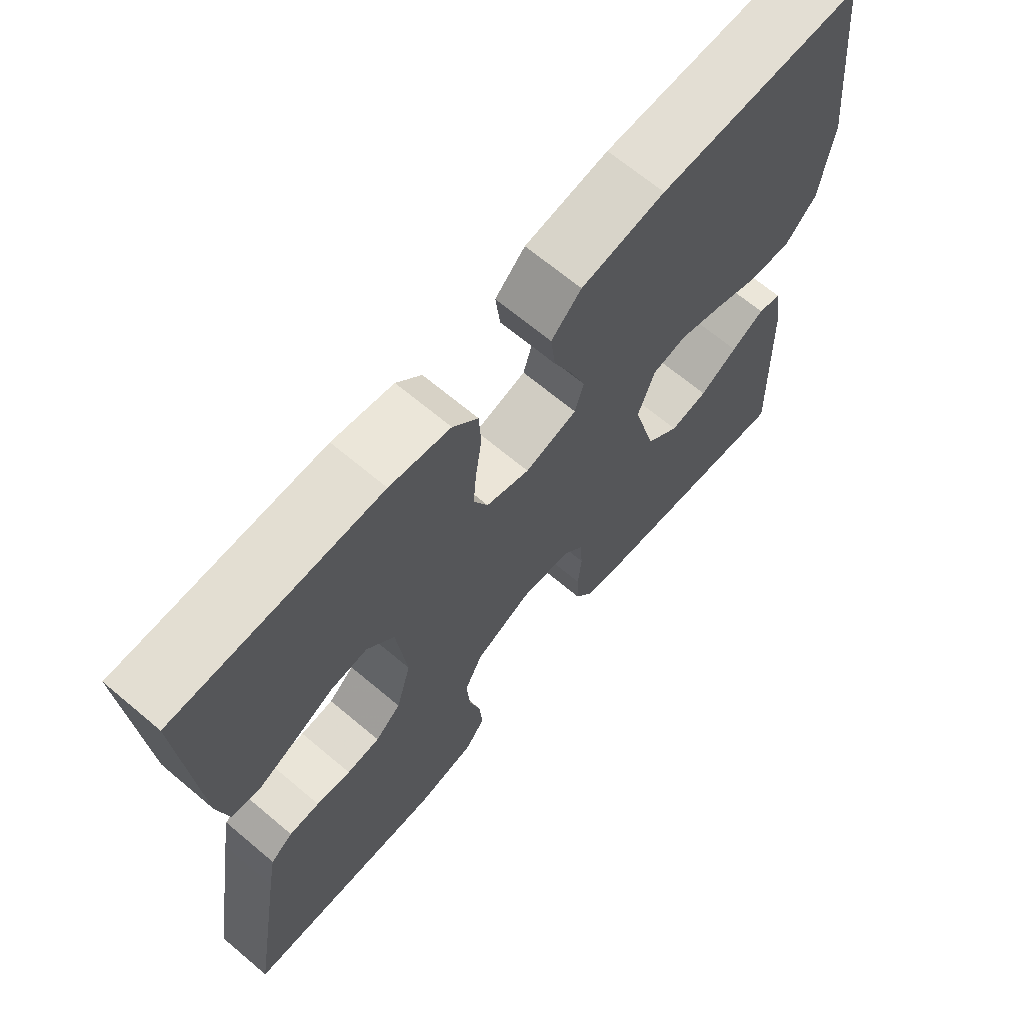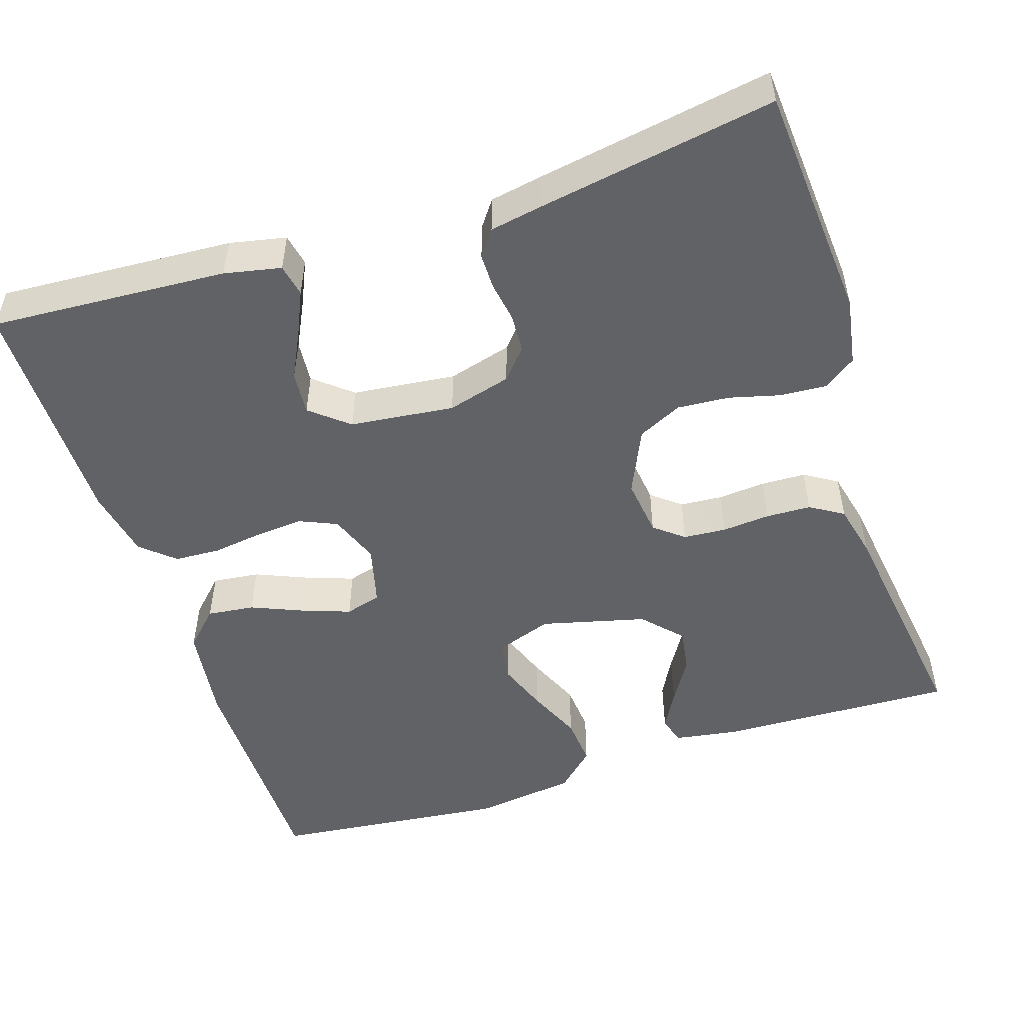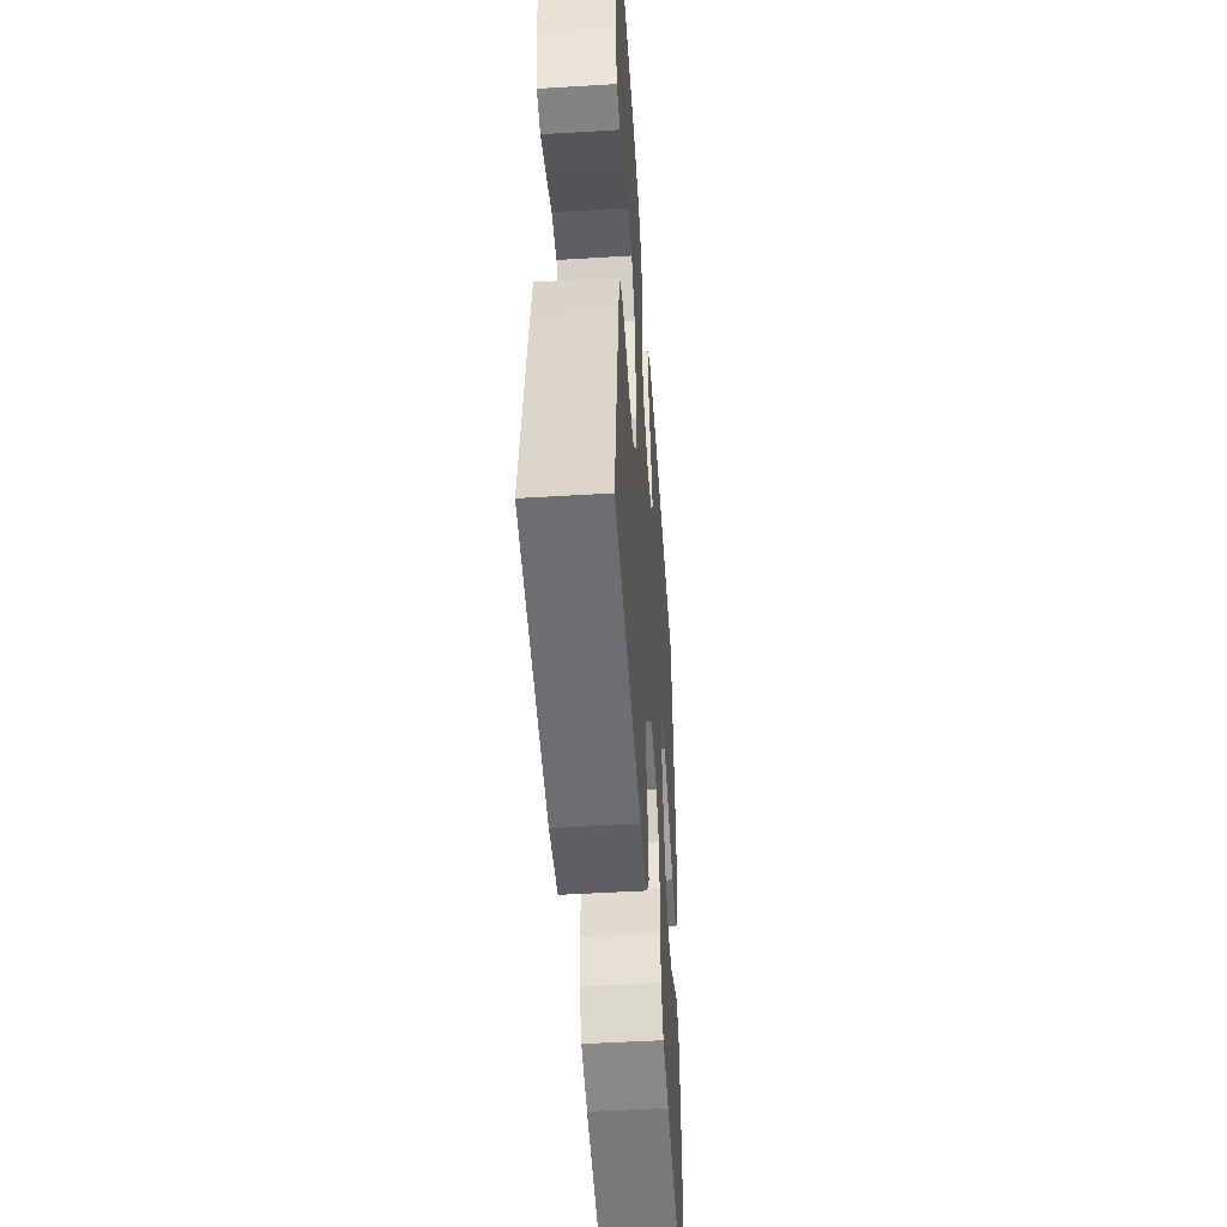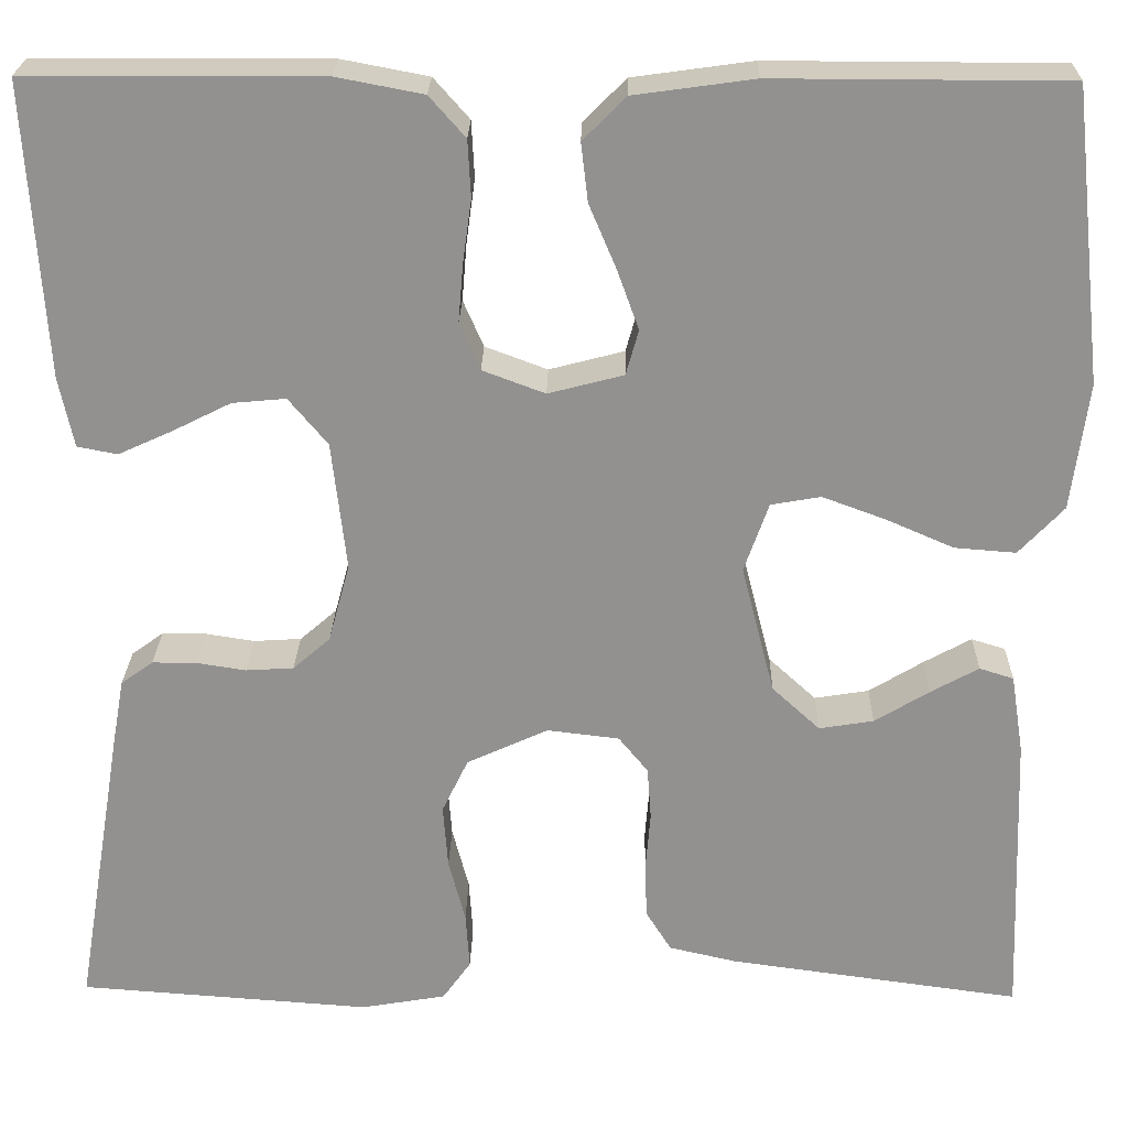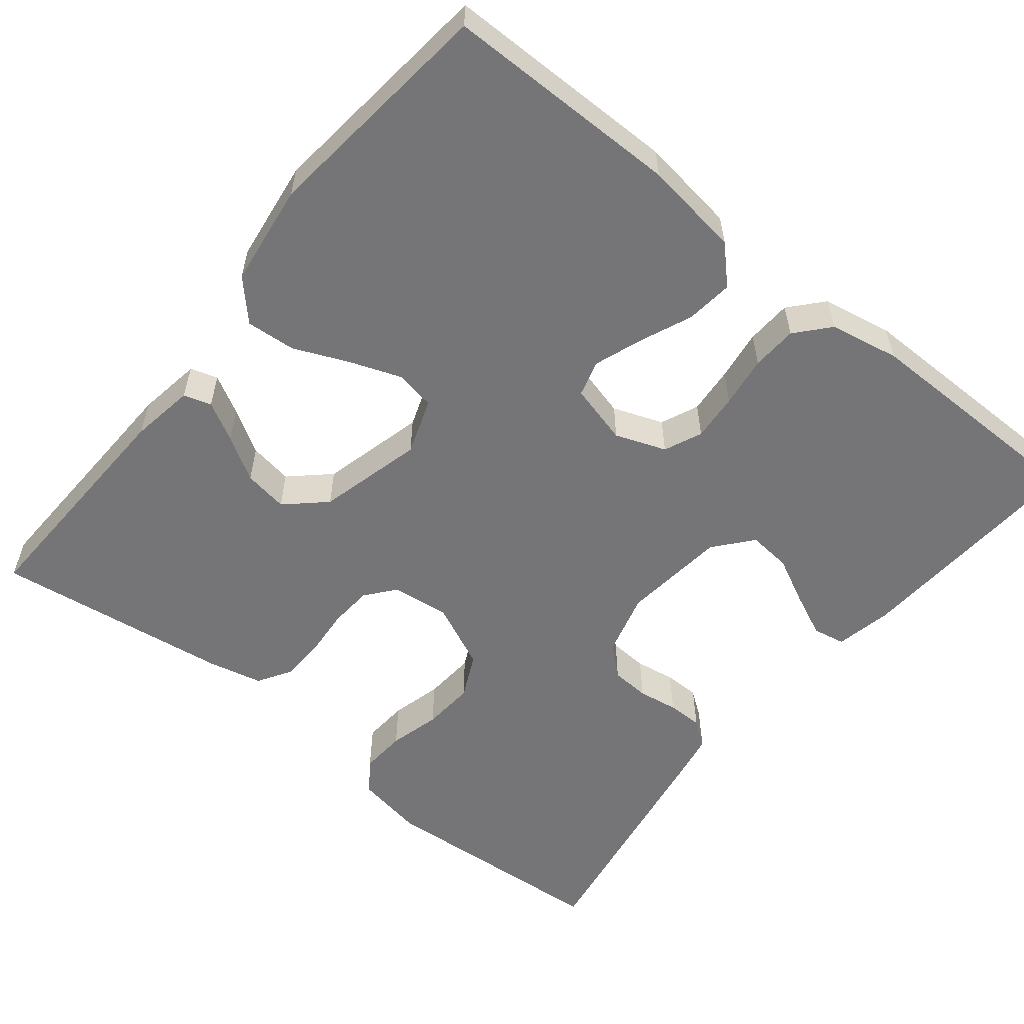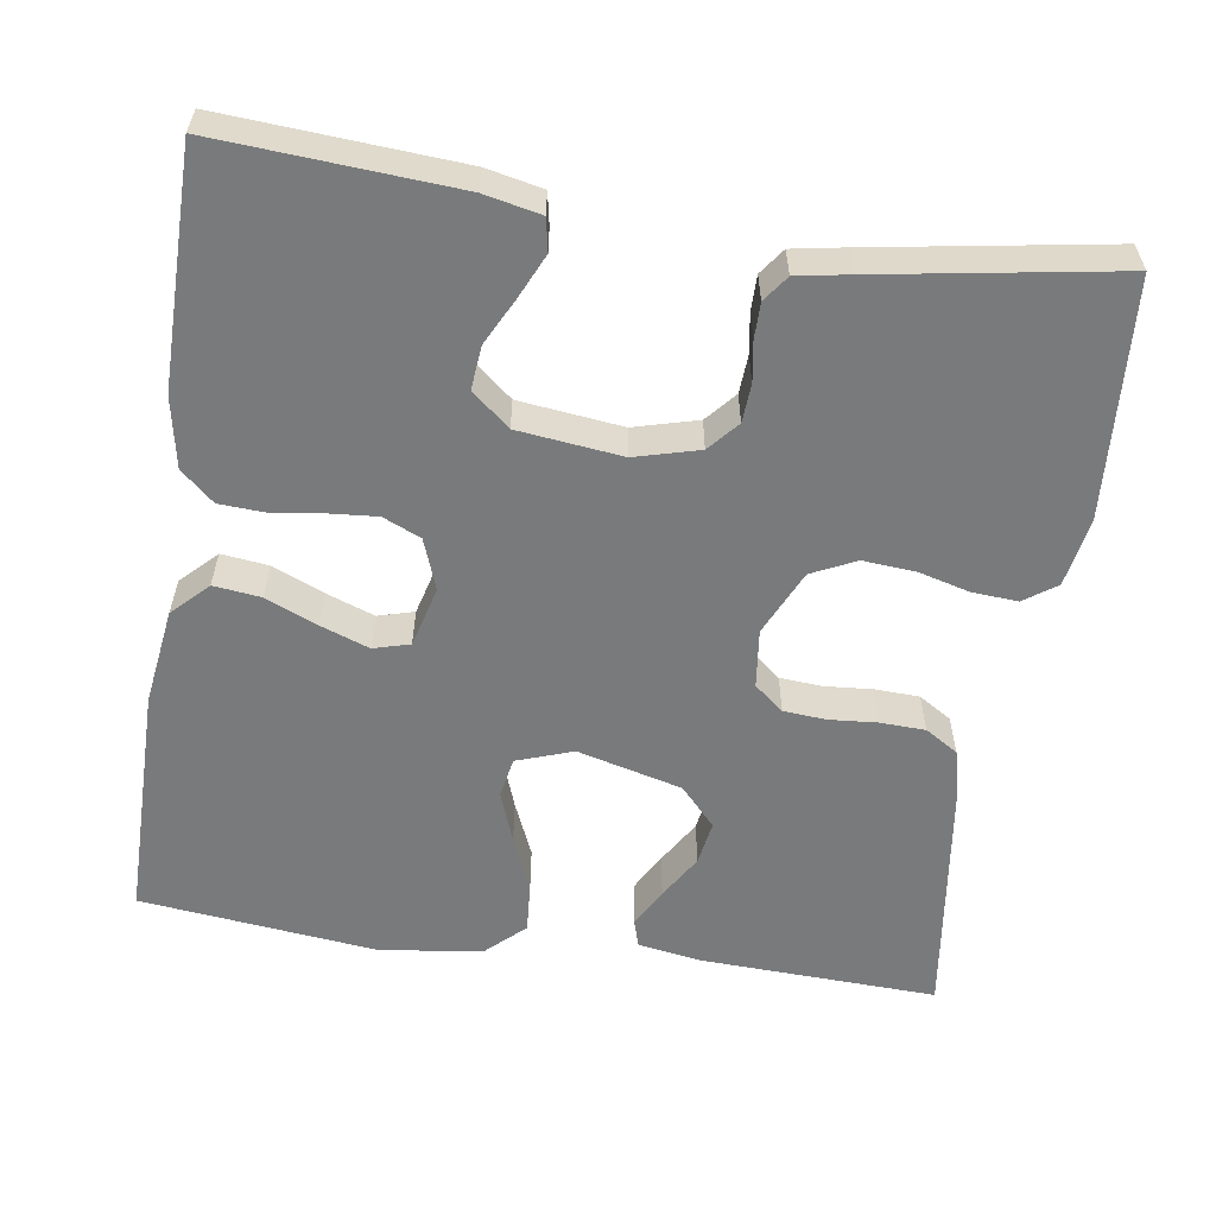
<metadata>
{"format":"obj","ext":"obj","renderer":"f3d","projection":"perspective","resolution":1024,"background":"white","views":[{"elev":67.5,"azim":130.1,"up":"+Z"},{"elev":-50.6,"azim":108.1,"up":"+Y"},{"elev":-50.2,"azim":93.8,"up":"+Z"},{"elev":23.8,"azim":-178.9,"up":"+Z"},{"elev":-56.6,"azim":-38.9,"up":"+Y"},{"elev":-58.0,"azim":81.3,"up":"+Y"}]}
</metadata>
<code>
v -0.5 0.07 0.5
v -0.2 0.07 0.501
v -0.077 0.07 0.484
v -0.033 0.07 0.44
v -0.04 0.07 0.38
v -0.068 0.07 0.314
v -0.09 0.07 0.253
v -0.077 0.07 0.207
v 0 0.07 0.187
v 0.064 0.07 0.211
v 0.085 0.07 0.259
v 0.08 0.07 0.319
v 0.071 0.07 0.384
v 0.074 0.07 0.442
v 0.111 0.07 0.484
v 0.2 0.07 0.501
v 0.5 0.07 0.5
v 0.481 0.07 0.2
v 0.466 0.07 0.128
v 0.425 0.07 0.12
v 0.37 0.07 0.145
v 0.31 0.07 0.175
v 0.255 0.07 0.18
v 0.215 0.07 0.132
v 0.2 0.07 0
v 0.222 0.07 -0.081
v 0.26 0.07 -0.114
v 0.309 0.07 -0.117
v 0.36 0.07 -0.109
v 0.405 0.07 -0.109
v 0.438 0.07 -0.133
v 0.45 0.07 -0.2
v 0.5 0.07 -0.5
v 0.2 0.07 -0.522
v 0.113 0.07 -0.507
v 0.084 0.07 -0.466
v 0.088 0.07 -0.408
v 0.105 0.07 -0.343
v 0.11 0.07 -0.277
v 0.083 0.07 -0.221
v 0 0.07 -0.183
v -0.074 0.07 -0.192
v -0.104 0.07 -0.229
v -0.108 0.07 -0.283
v -0.103 0.07 -0.344
v -0.105 0.07 -0.401
v -0.131 0.07 -0.443
v -0.2 0.07 -0.459
v -0.5 0.07 -0.5
v -0.489 0.07 -0.2
v -0.476 0.07 -0.119
v -0.441 0.07 -0.108
v -0.392 0.07 -0.135
v -0.336 0.07 -0.169
v -0.28 0.07 -0.178
v -0.231 0.07 -0.133
v -0.197 0.07 0
v -0.222 0.07 0.071
v -0.273 0.07 0.08
v -0.338 0.07 0.056
v -0.407 0.07 0.026
v -0.47 0.07 0.021
v -0.516 0.07 0.07
v -0.533 0.07 0.2
v -0.5 0 0.5
v -0.2 0 0.501
v -0.077 0 0.484
v -0.033 0 0.44
v -0.04 0 0.38
v -0.068 0 0.314
v -0.09 0 0.253
v -0.077 0 0.207
v 0 0 0.187
v 0.064 0 0.211
v 0.085 0 0.259
v 0.08 0 0.319
v 0.071 0 0.384
v 0.074 0 0.442
v 0.111 0 0.484
v 0.2 0 0.501
v 0.5 0 0.5
v 0.481 0 0.2
v 0.466 0 0.128
v 0.425 0 0.12
v 0.37 0 0.145
v 0.31 0 0.175
v 0.255 0 0.18
v 0.215 0 0.132
v 0.2 0 0
v 0.222 0 -0.081
v 0.26 0 -0.114
v 0.309 0 -0.117
v 0.36 0 -0.109
v 0.405 0 -0.109
v 0.438 0 -0.133
v 0.45 0 -0.2
v 0.5 0 -0.5
v 0.2 0 -0.522
v 0.113 0 -0.507
v 0.084 0 -0.466
v 0.088 0 -0.408
v 0.105 0 -0.343
v 0.11 0 -0.277
v 0.083 0 -0.221
v 0 0 -0.183
v -0.074 0 -0.192
v -0.104 0 -0.229
v -0.108 0 -0.283
v -0.103 0 -0.344
v -0.105 0 -0.401
v -0.131 0 -0.443
v -0.2 0 -0.459
v -0.5 0 -0.5
v -0.489 0 -0.2
v -0.476 0 -0.119
v -0.441 0 -0.108
v -0.392 0 -0.135
v -0.336 0 -0.169
v -0.28 0 -0.178
v -0.231 0 -0.133
v -0.197 0 0
v -0.222 0 0.071
v -0.273 0 0.08
v -0.338 0 0.056
v -0.407 0 0.026
v -0.47 0 0.021
v -0.516 0 0.07
v -0.533 0 0.2
f 4 5 6
f 3 4 6
f 2 3 6
f 1 2 6
f 64 1 6
f 63 64 6
f 62 63 6
f 61 62 6
f 60 61 6
f 59 60 6 7
f 58 59 7 8
f 57 58 8 9
f 56 57 9 10
f 52 53 54
f 51 52 54
f 50 51 54
f 49 50 54
f 48 49 54
f 47 48 54
f 46 47 54
f 45 46 54
f 44 45 54 55
f 43 44 55 56
f 36 37 38
f 35 36 38
f 34 35 38
f 33 34 38
f 32 33 38
f 31 32 38
f 30 31 38
f 29 30 38
f 28 29 38
f 27 28 38 39
f 26 27 39 40
f 20 21 22
f 19 20 22
f 18 19 22
f 17 18 22
f 16 17 22
f 15 16 22
f 14 15 22
f 13 14 22
f 12 13 22
f 11 12 22 23
f 10 11 23 24
f 42 43 56 10
f 10 24 25
f 42 10 25
f 41 42 25
f 25 26 40 41
f 70 69 68
f 70 68 67
f 70 67 66
f 70 66 65
f 70 65 128
f 70 128 127
f 70 127 126
f 70 126 125
f 70 125 124
f 71 70 124 123
f 72 71 123 122
f 73 72 122 121
f 74 73 121 120
f 118 117 116
f 118 116 115
f 118 115 114
f 118 114 113
f 118 113 112
f 118 112 111
f 118 111 110
f 118 110 109
f 119 118 109 108
f 120 119 108 107
f 102 101 100
f 102 100 99
f 102 99 98
f 102 98 97
f 102 97 96
f 102 96 95
f 102 95 94
f 102 94 93
f 102 93 92
f 103 102 92 91
f 104 103 91 90
f 86 85 84
f 86 84 83
f 86 83 82
f 86 82 81
f 86 81 80
f 86 80 79
f 86 79 78
f 86 78 77
f 86 77 76
f 87 86 76 75
f 88 87 75 74
f 74 120 107 106
f 89 88 74
f 89 74 106
f 89 106 105
f 105 104 90 89
f 1 65 66 2
f 2 66 67 3
f 3 67 68 4
f 4 68 69 5
f 5 69 70 6
f 6 70 71 7
f 7 71 72 8
f 8 72 73 9
f 9 73 74 10
f 10 74 75 11
f 11 75 76 12
f 12 76 77 13
f 13 77 78 14
f 14 78 79 15
f 15 79 80 16
f 16 80 81 17
f 17 81 82 18
f 18 82 83 19
f 19 83 84 20
f 20 84 85 21
f 21 85 86 22
f 22 86 87 23
f 23 87 88 24
f 24 88 89 25
f 25 89 90 26
f 26 90 91 27
f 27 91 92 28
f 28 92 93 29
f 29 93 94 30
f 30 94 95 31
f 31 95 96 32
f 32 96 97 33
f 33 97 98 34
f 34 98 99 35
f 35 99 100 36
f 36 100 101 37
f 37 101 102 38
f 38 102 103 39
f 39 103 104 40
f 40 104 105 41
f 41 105 106 42
f 42 106 107 43
f 43 107 108 44
f 44 108 109 45
f 45 109 110 46
f 46 110 111 47
f 47 111 112 48
f 48 112 113 49
f 49 113 114 50
f 50 114 115 51
f 51 115 116 52
f 52 116 117 53
f 53 117 118 54
f 54 118 119 55
f 55 119 120 56
f 56 120 121 57
f 57 121 122 58
f 58 122 123 59
f 59 123 124 60
f 60 124 125 61
f 61 125 126 62
f 62 126 127 63
f 63 127 128 64
f 64 128 65 1

</code>
